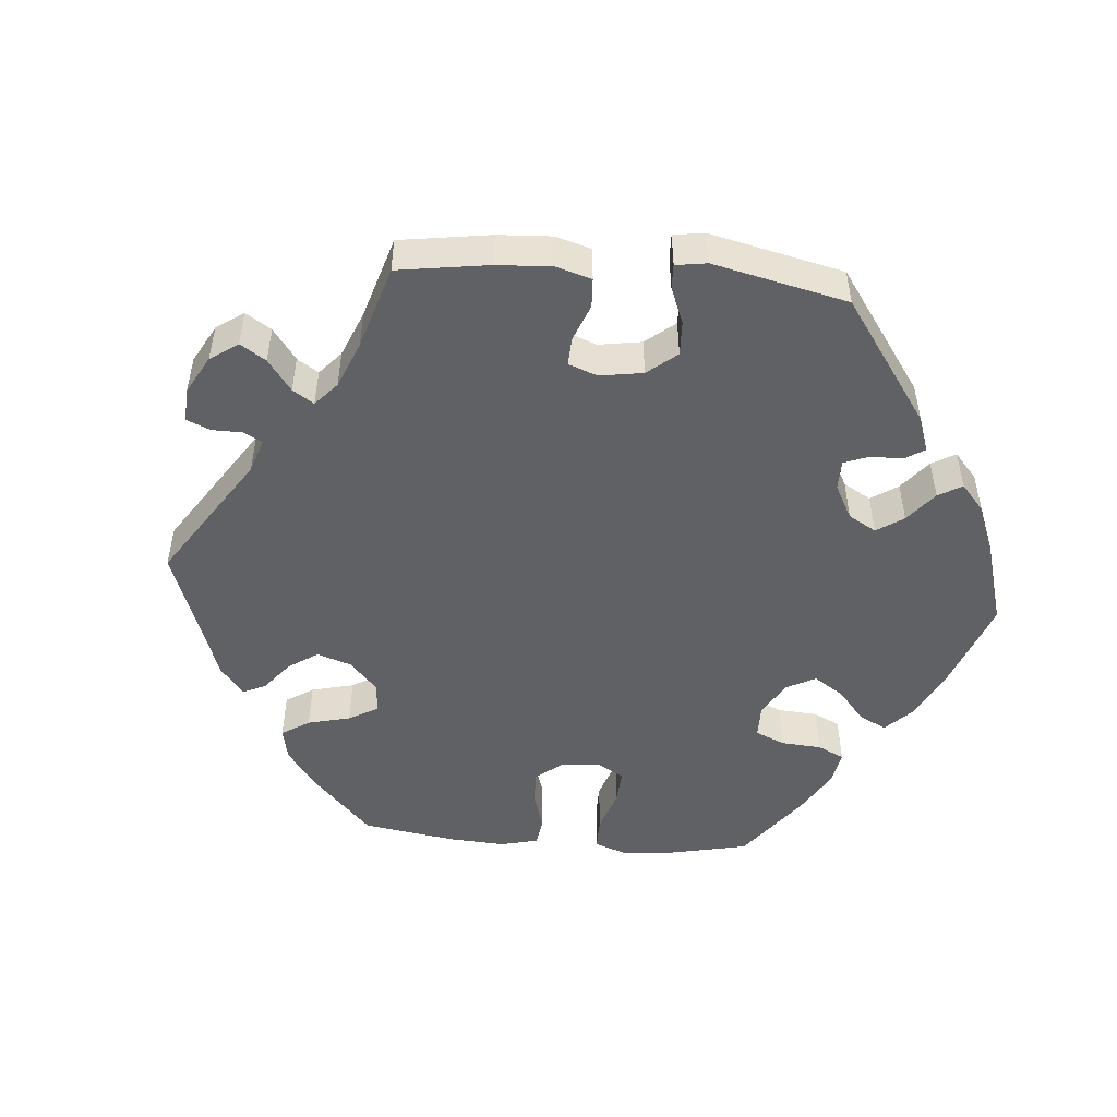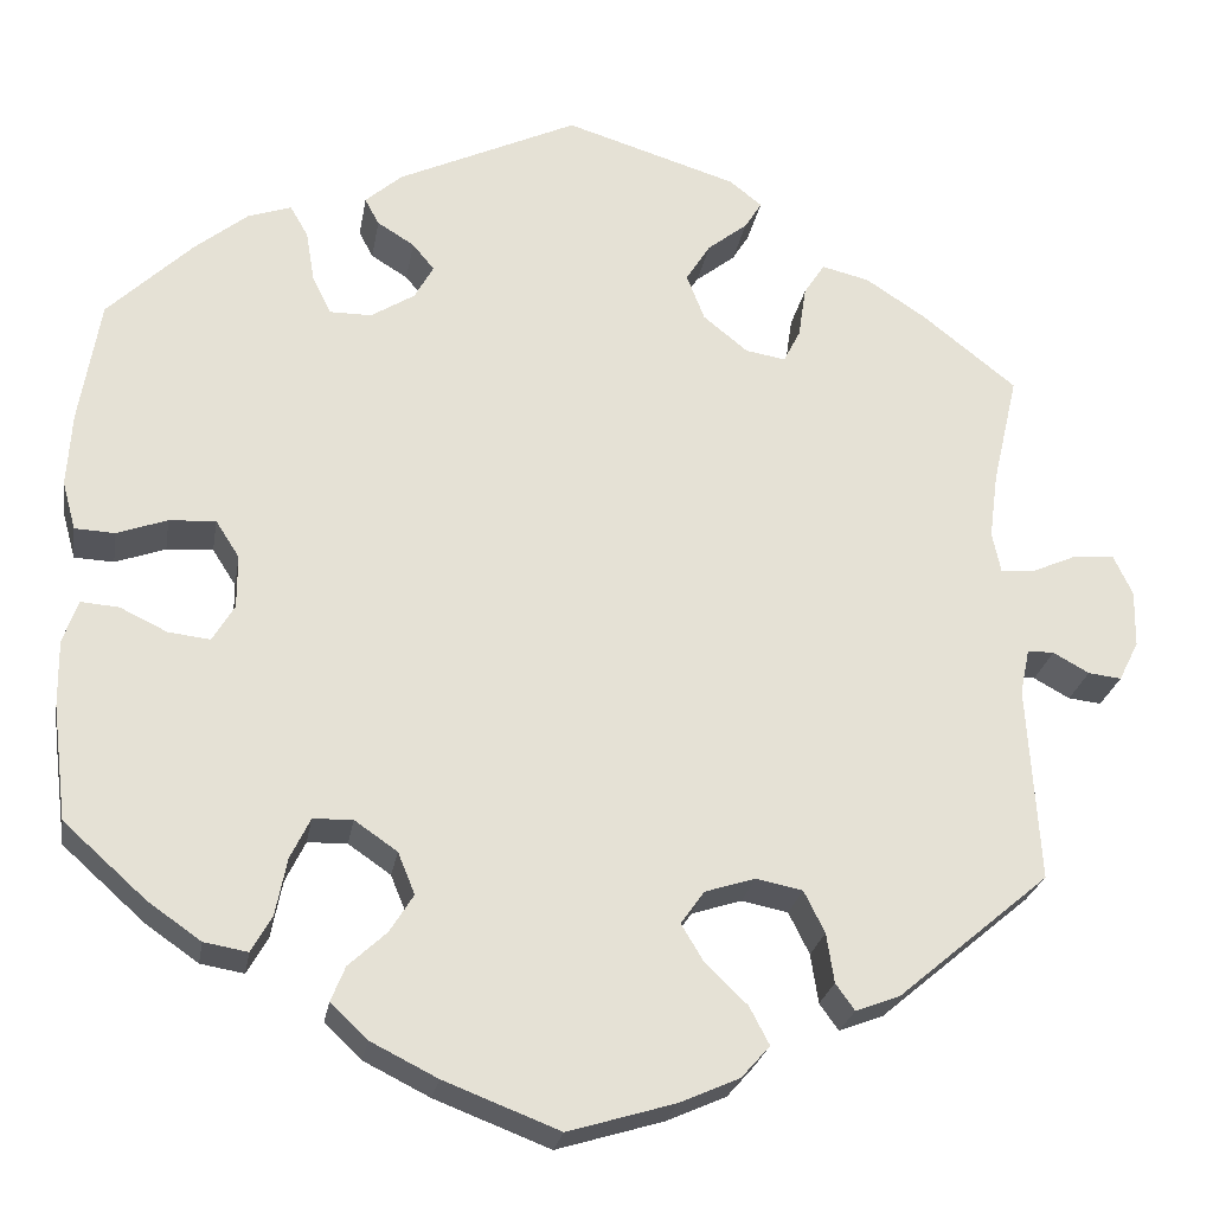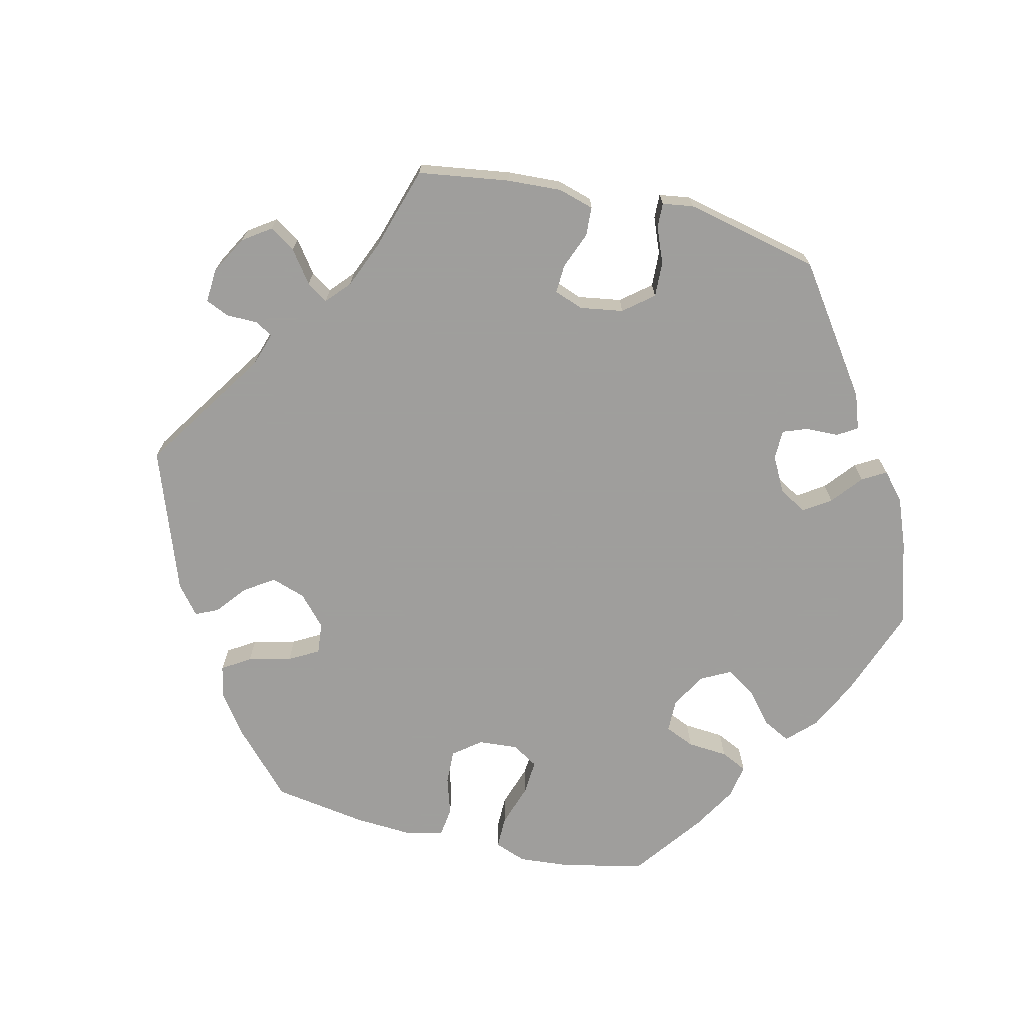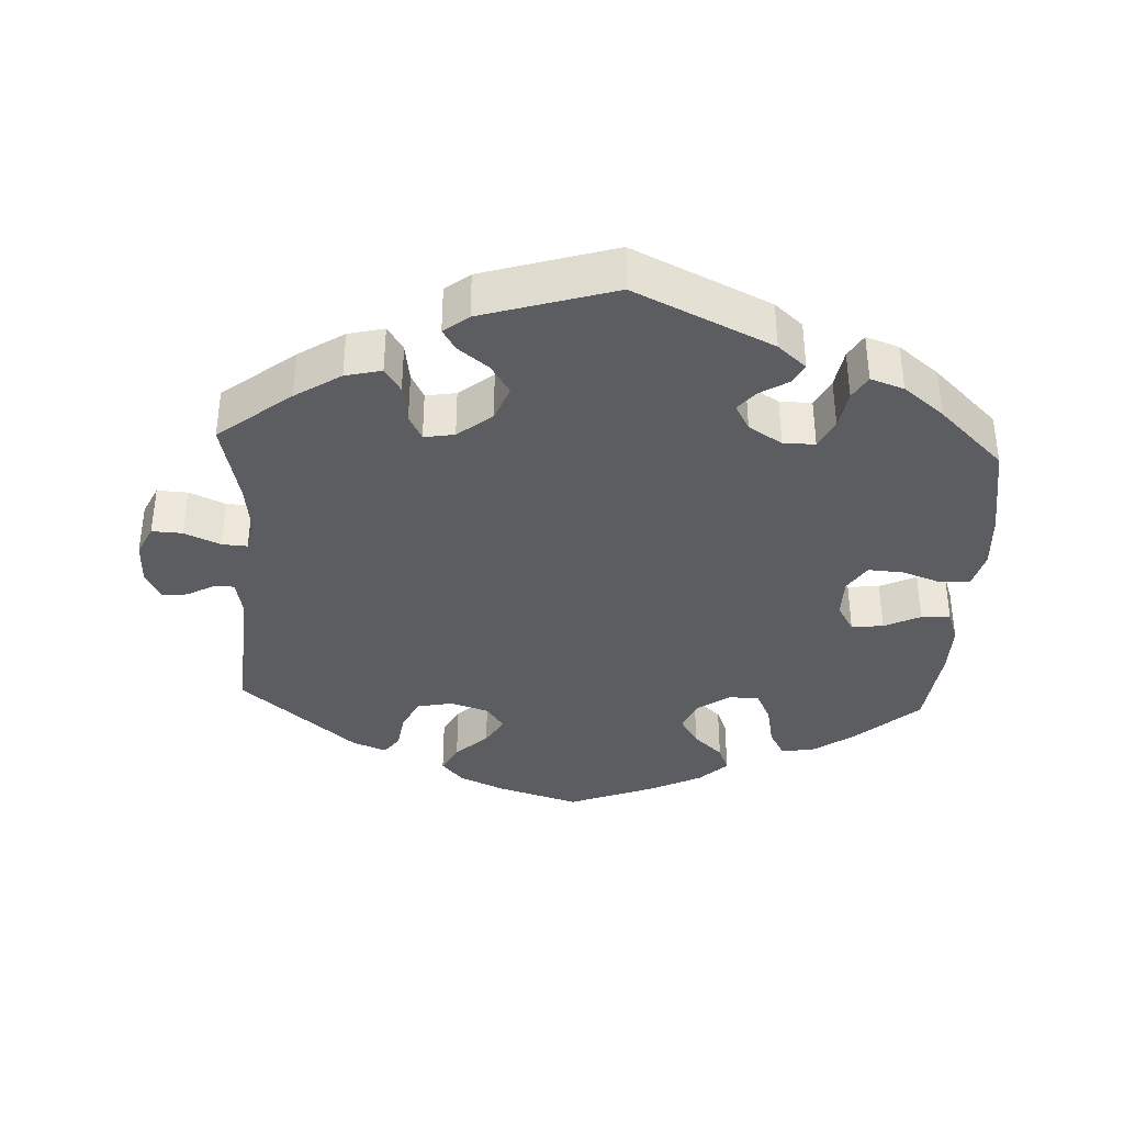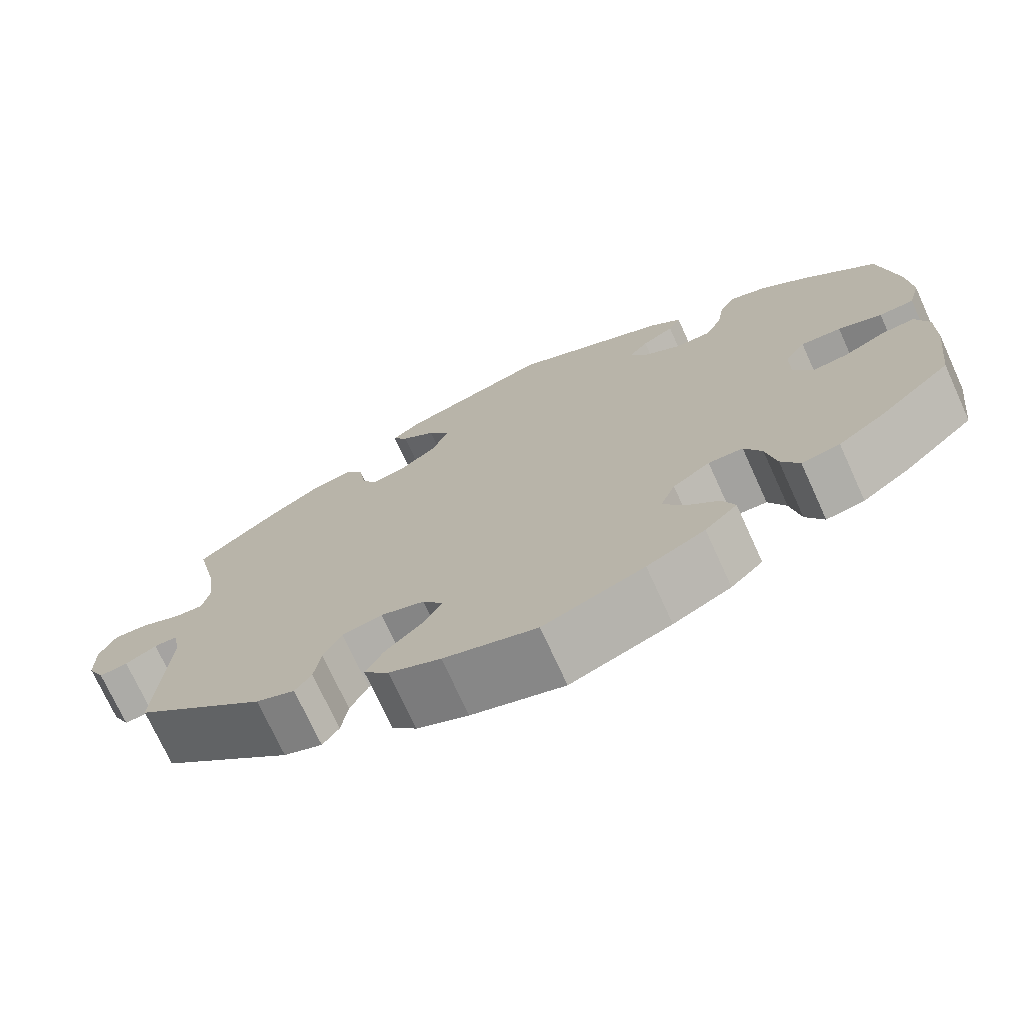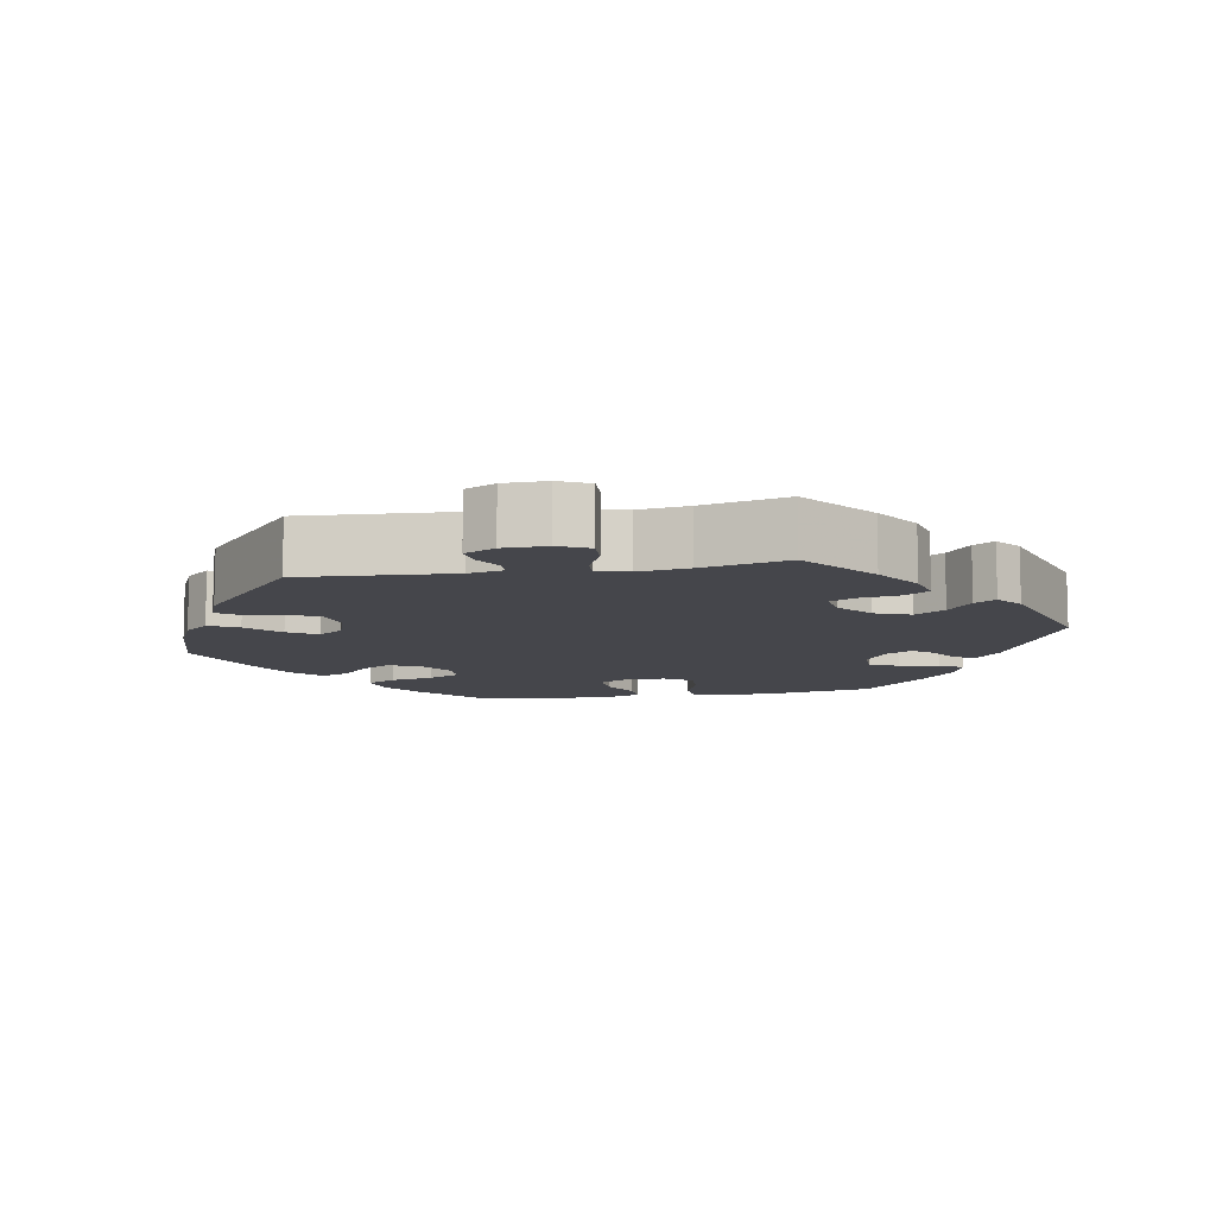
<metadata>
{"format":"obj","ext":"obj","renderer":"f3d","projection":"perspective","resolution":1024,"background":"white","views":[{"elev":-49.9,"azim":-34.8,"up":"+Y"},{"elev":-24.6,"azim":170.5,"up":"+Z"},{"elev":-71.1,"azim":-43.3,"up":"+Y"},{"elev":-37.2,"azim":-3.0,"up":"+Y"},{"elev":-73.1,"azim":24.5,"up":"+Z"},{"elev":-10.0,"azim":-79.9,"up":"+Y"}]}
</metadata>
<code>
v 0.414 0.07 -0.366
v 0.358 0.07 -0.405
v 0.312 0.07 -0.413
v 0.29 0.07 -0.374
v 0.278 0.07 -0.314
v 0.257 0.07 -0.271
v 0.215 0.07 -0.27
v 0.17 0.07 -0.301
v 0.152 0.07 -0.345
v 0.177 0.07 -0.385
v 0.217 0.07 -0.422
v 0.232 0.07 -0.459
v 0.193 0.07 -0.496
v 0.123 0.07 -0.531
v 0.001 0.07 -0.578
v -0.112 0.07 -0.544
v -0.175 0.07 -0.516
v -0.205 0.07 -0.482
v -0.184 0.07 -0.442
v -0.14 0.07 -0.4
v -0.116 0.07 -0.36
v -0.141 0.07 -0.325
v -0.194 0.07 -0.308
v -0.243 0.07 -0.318
v -0.265 0.07 -0.362
v -0.273 0.07 -0.414
v -0.293 0.07 -0.442
v -0.34 0.07 -0.424
v -0.5 0.07 -0.289
v -0.487 0.07 -0.082
v -0.497 0.07 -0.034
v -0.525 0.07 -0.034
v -0.563 0.07 -0.055
v -0.598 0.07 -0.059
v -0.619 0.07 -0.017
v -0.62 0.07 0.043
v -0.6 0.07 0.085
v -0.558 0.07 0.083
v -0.508 0.07 0.061
v -0.473 0.07 0.059
v -0.464 0.07 0.102
v -0.473 0.07 0.171
v -0.5 0.07 0.289
v -0.4 0.07 0.368
v -0.337 0.07 0.409
v -0.287 0.07 0.421
v -0.265 0.07 0.387
v -0.257 0.07 0.333
v -0.239 0.07 0.298
v -0.197 0.07 0.305
v -0.15 0.07 0.343
v -0.131 0.07 0.392
v -0.157 0.07 0.433
v -0.199 0.07 0.466
v -0.217 0.07 0.495
v -0.183 0.07 0.522
v -0.001 0.07 0.578
v 0.189 0.07 0.489
v 0.228 0.07 0.455
v 0.213 0.07 0.427
v 0.174 0.07 0.403
v 0.151 0.07 0.375
v 0.171 0.07 0.339
v 0.217 0.07 0.31
v 0.261 0.07 0.31
v 0.281 0.07 0.35
v 0.29 0.07 0.404
v 0.309 0.07 0.437
v 0.355 0.07 0.421
v 0.411 0.07 0.376
v 0.5 0.07 0.29
v 0.522 0.07 0.159
v 0.527 0.07 0.081
v 0.513 0.07 0.03
v 0.471 0.07 0.028
v 0.418 0.07 0.047
v 0.369 0.07 0.05
v 0.344 0.07 0.011
v 0.344 0.07 -0.045
v 0.367 0.07 -0.084
v 0.411 0.07 -0.079
v 0.461 0.07 -0.055
v 0.501 0.07 -0.052
v 0.517 0.07 -0.097
v 0.516 0.07 -0.167
v 0.501 0.07 -0.288
v 0.414 0 -0.366
v 0.358 0 -0.405
v 0.312 0 -0.413
v 0.29 0 -0.374
v 0.278 0 -0.314
v 0.257 0 -0.271
v 0.215 0 -0.27
v 0.17 0 -0.301
v 0.152 0 -0.345
v 0.177 0 -0.385
v 0.217 0 -0.422
v 0.232 0 -0.459
v 0.193 0 -0.496
v 0.123 0 -0.531
v 0.001 0 -0.578
v -0.112 0 -0.544
v -0.175 0 -0.516
v -0.205 0 -0.482
v -0.184 0 -0.442
v -0.14 0 -0.4
v -0.116 0 -0.36
v -0.141 0 -0.325
v -0.194 0 -0.308
v -0.243 0 -0.318
v -0.265 0 -0.362
v -0.273 0 -0.414
v -0.293 0 -0.442
v -0.34 0 -0.424
v -0.5 0 -0.289
v -0.487 0 -0.082
v -0.497 0 -0.034
v -0.525 0 -0.034
v -0.563 0 -0.055
v -0.598 0 -0.059
v -0.619 0 -0.017
v -0.62 0 0.043
v -0.6 0 0.085
v -0.558 0 0.083
v -0.508 0 0.061
v -0.473 0 0.059
v -0.464 0 0.102
v -0.473 0 0.171
v -0.5 0 0.289
v -0.4 0 0.368
v -0.337 0 0.409
v -0.287 0 0.421
v -0.265 0 0.387
v -0.257 0 0.333
v -0.239 0 0.298
v -0.197 0 0.305
v -0.15 0 0.343
v -0.131 0 0.392
v -0.157 0 0.433
v -0.199 0 0.466
v -0.217 0 0.495
v -0.183 0 0.522
v -0.001 0 0.578
v 0.189 0 0.489
v 0.228 0 0.455
v 0.213 0 0.427
v 0.174 0 0.403
v 0.151 0 0.375
v 0.171 0 0.339
v 0.217 0 0.31
v 0.261 0 0.31
v 0.281 0 0.35
v 0.29 0 0.404
v 0.309 0 0.437
v 0.355 0 0.421
v 0.411 0 0.376
v 0.5 0 0.29
v 0.522 0 0.159
v 0.527 0 0.081
v 0.513 0 0.03
v 0.471 0 0.028
v 0.418 0 0.047
v 0.369 0 0.05
v 0.344 0 0.011
v 0.344 0 -0.045
v 0.367 0 -0.084
v 0.411 0 -0.079
v 0.461 0 -0.055
v 0.501 0 -0.052
v 0.517 0 -0.097
v 0.516 0 -0.167
v 0.501 0 -0.288
f 81 82 83 84
f 80 81 84 85
f 73 74 75 76
f 73 76 77
f 72 73 77
f 71 72 77
f 70 71 77 78
f 66 67 68 69
f 65 66 69 70
f 58 59 60 61
f 58 61 62
f 57 58 62
f 56 57 62 63
f 53 54 55 56
f 52 53 56 63
f 45 46 47 48
f 45 48 49
f 42 43 44 45
f 41 42 45 49
f 40 41 49 50
f 36 37 38 39
f 36 39 40
f 35 36 40
f 32 33 34 35
f 31 32 35 40
f 30 31 40 50
f 25 26 27 28
f 24 25 28 29
f 23 24 29 30
f 17 18 19 20
f 17 20 21
f 16 17 21
f 15 16 21
f 14 15 21
f 13 14 21 22
f 10 11 12 13
f 9 10 13 22
f 2 3 4 5
f 2 5 6
f 1 2 6
f 80 85 86 1
f 65 70 78
f 64 65 78 79
f 51 52 63 64
f 51 64 79
f 8 9 22 23
f 7 8 23 30
f 6 7 30 50
f 50 51 79 80
f 1 6 50 80
f 170 169 168 167
f 171 170 167 166
f 162 161 160 159
f 163 162 159
f 163 159 158
f 163 158 157
f 164 163 157 156
f 155 154 153 152
f 156 155 152 151
f 147 146 145 144
f 148 147 144
f 148 144 143
f 149 148 143 142
f 142 141 140 139
f 149 142 139 138
f 134 133 132 131
f 135 134 131
f 131 130 129 128
f 135 131 128 127
f 136 135 127 126
f 125 124 123 122
f 126 125 122
f 126 122 121
f 121 120 119 118
f 126 121 118 117
f 136 126 117 116
f 114 113 112 111
f 115 114 111 110
f 116 115 110 109
f 106 105 104 103
f 107 106 103
f 107 103 102
f 107 102 101
f 107 101 100
f 108 107 100 99
f 99 98 97 96
f 108 99 96 95
f 91 90 89 88
f 92 91 88
f 92 88 87
f 87 172 171 166
f 164 156 151
f 165 164 151 150
f 150 149 138 137
f 165 150 137
f 109 108 95 94
f 116 109 94 93
f 136 116 93 92
f 166 165 137 136
f 166 136 92 87
f 1 87 88 2
f 2 88 89 3
f 3 89 90 4
f 4 90 91 5
f 5 91 92 6
f 6 92 93 7
f 7 93 94 8
f 8 94 95 9
f 9 95 96 10
f 10 96 97 11
f 11 97 98 12
f 12 98 99 13
f 13 99 100 14
f 14 100 101 15
f 15 101 102 16
f 16 102 103 17
f 17 103 104 18
f 18 104 105 19
f 19 105 106 20
f 20 106 107 21
f 21 107 108 22
f 22 108 109 23
f 23 109 110 24
f 24 110 111 25
f 25 111 112 26
f 26 112 113 27
f 27 113 114 28
f 28 114 115 29
f 29 115 116 30
f 30 116 117 31
f 31 117 118 32
f 32 118 119 33
f 33 119 120 34
f 34 120 121 35
f 35 121 122 36
f 36 122 123 37
f 37 123 124 38
f 38 124 125 39
f 39 125 126 40
f 40 126 127 41
f 41 127 128 42
f 42 128 129 43
f 43 129 130 44
f 44 130 131 45
f 45 131 132 46
f 46 132 133 47
f 47 133 134 48
f 48 134 135 49
f 49 135 136 50
f 50 136 137 51
f 51 137 138 52
f 52 138 139 53
f 53 139 140 54
f 54 140 141 55
f 55 141 142 56
f 56 142 143 57
f 57 143 144 58
f 58 144 145 59
f 59 145 146 60
f 60 146 147 61
f 61 147 148 62
f 62 148 149 63
f 63 149 150 64
f 64 150 151 65
f 65 151 152 66
f 66 152 153 67
f 67 153 154 68
f 68 154 155 69
f 69 155 156 70
f 70 156 157 71
f 71 157 158 72
f 72 158 159 73
f 73 159 160 74
f 74 160 161 75
f 75 161 162 76
f 76 162 163 77
f 77 163 164 78
f 78 164 165 79
f 79 165 166 80
f 80 166 167 81
f 81 167 168 82
f 82 168 169 83
f 83 169 170 84
f 84 170 171 85
f 85 171 172 86
f 86 172 87 1

</code>
